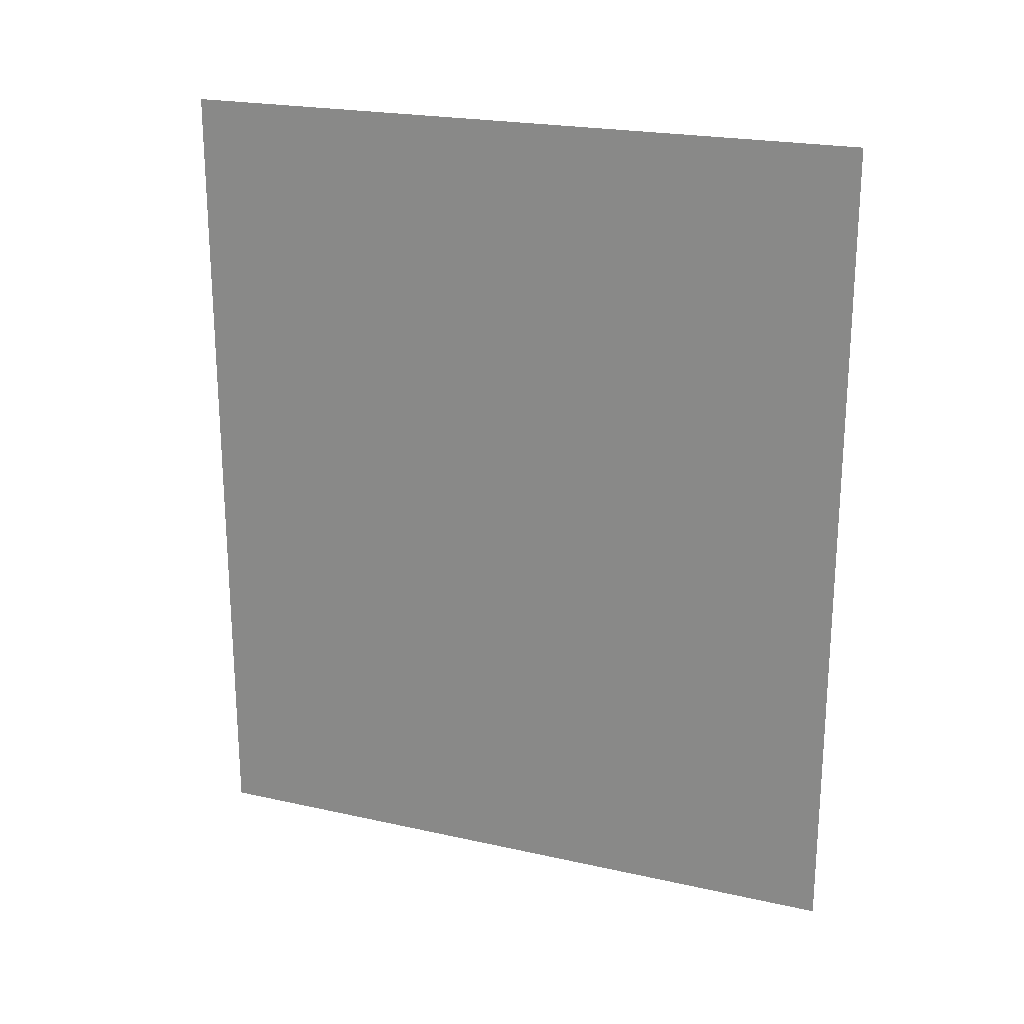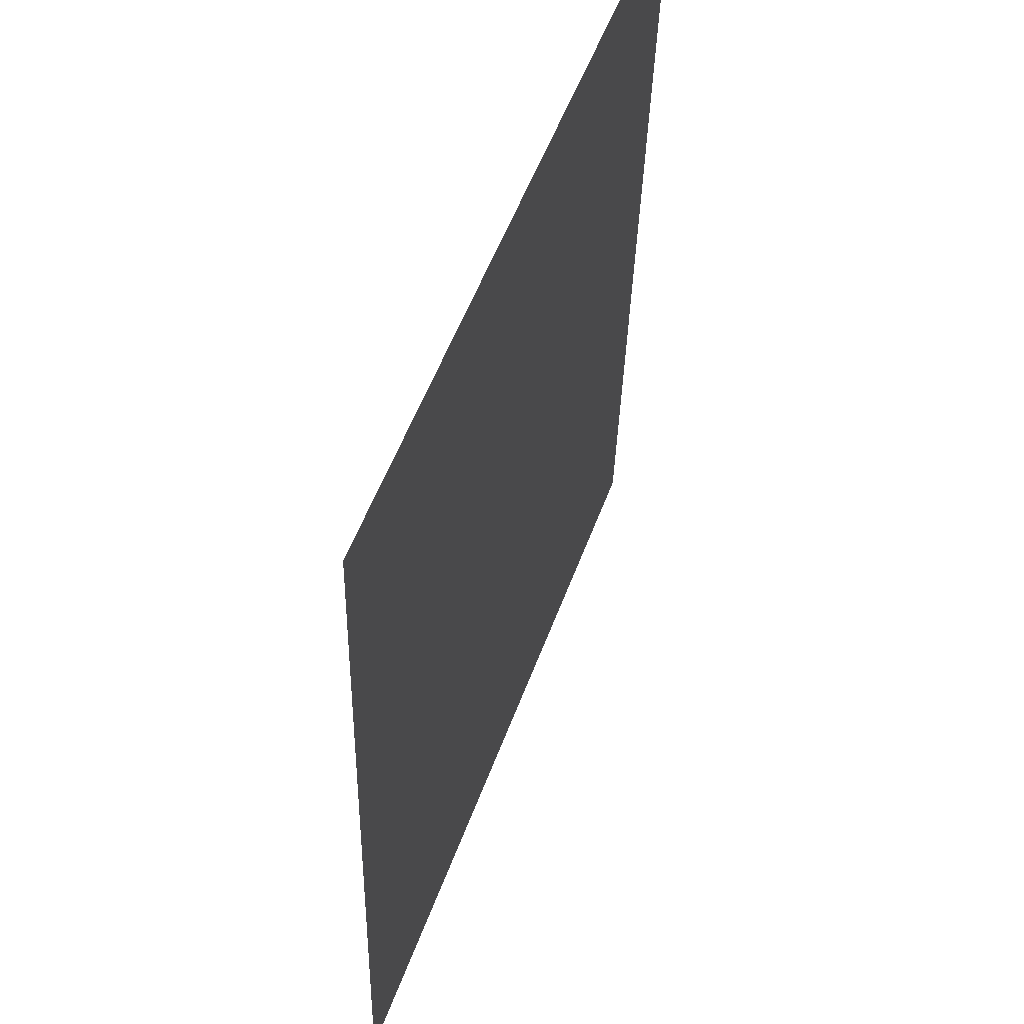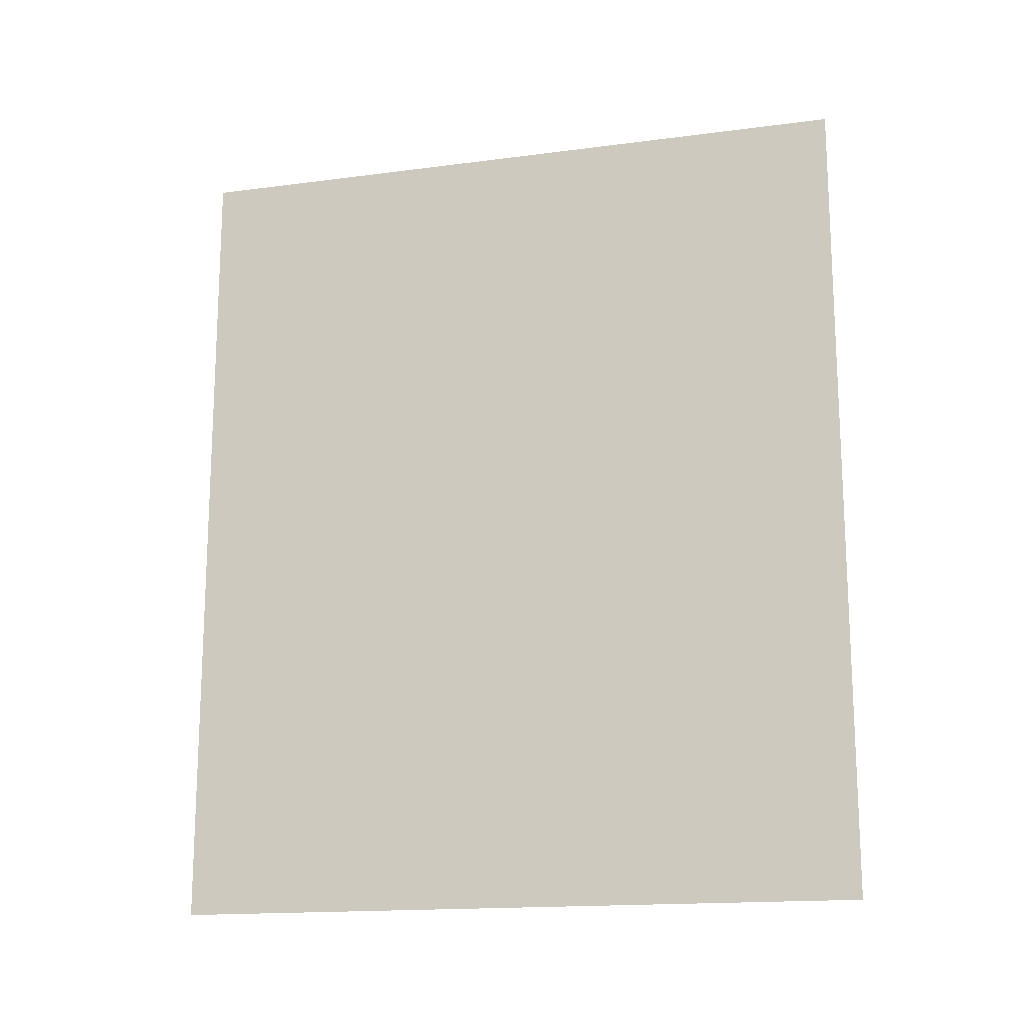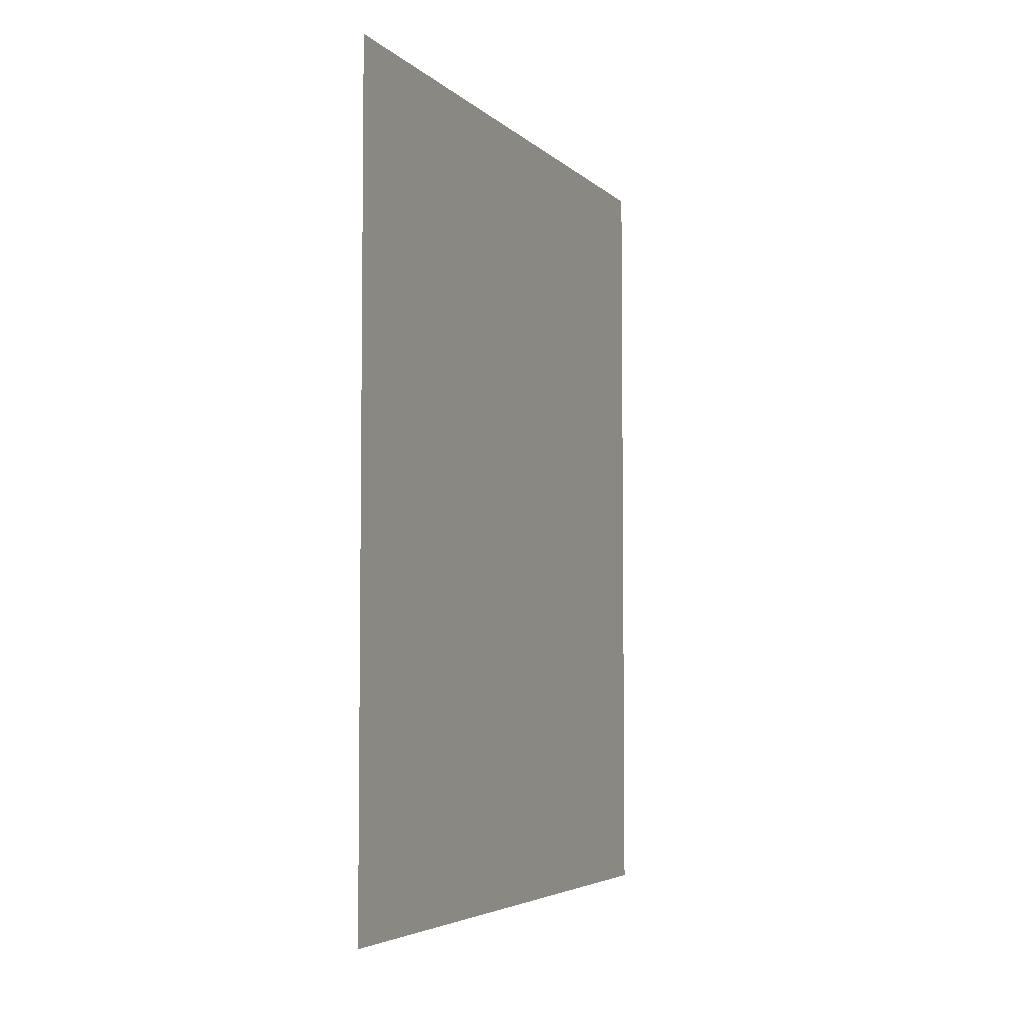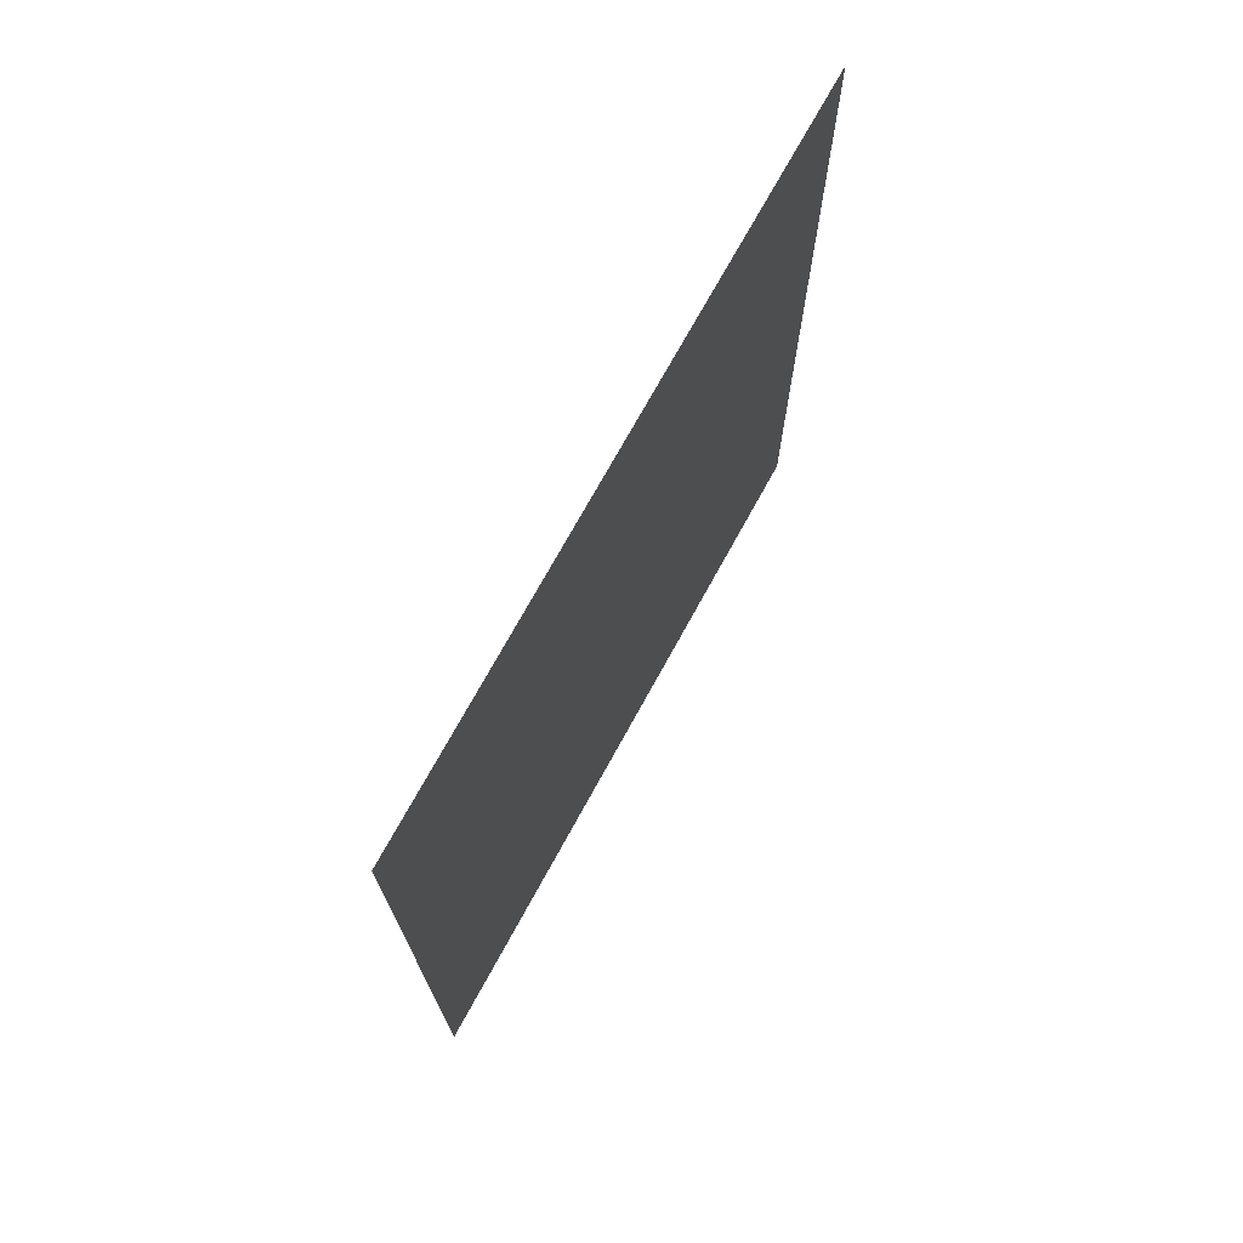
<metadata>
{"format":"obj","ext":"obj","renderer":"f3d","projection":"perspective","resolution":1024,"background":"white","views":[{"elev":21.8,"azim":-88.8,"up":"+Y"},{"elev":-34.7,"azim":178.7,"up":"+Z"},{"elev":-16.1,"azim":85.0,"up":"+Y"},{"elev":-4.7,"azim":2.7,"up":"+Y"},{"elev":72.5,"azim":8.5,"up":"+Y"}]}
</metadata>
<code>
v 4726 288 -246.4
v 4771 288 -368
v 4771 441.6 -368
v 4726 288 -246.4
v 4771 441.6 -368
v 4726 441.6 -246.4
f 1 2 3
f 4 5 6

</code>
